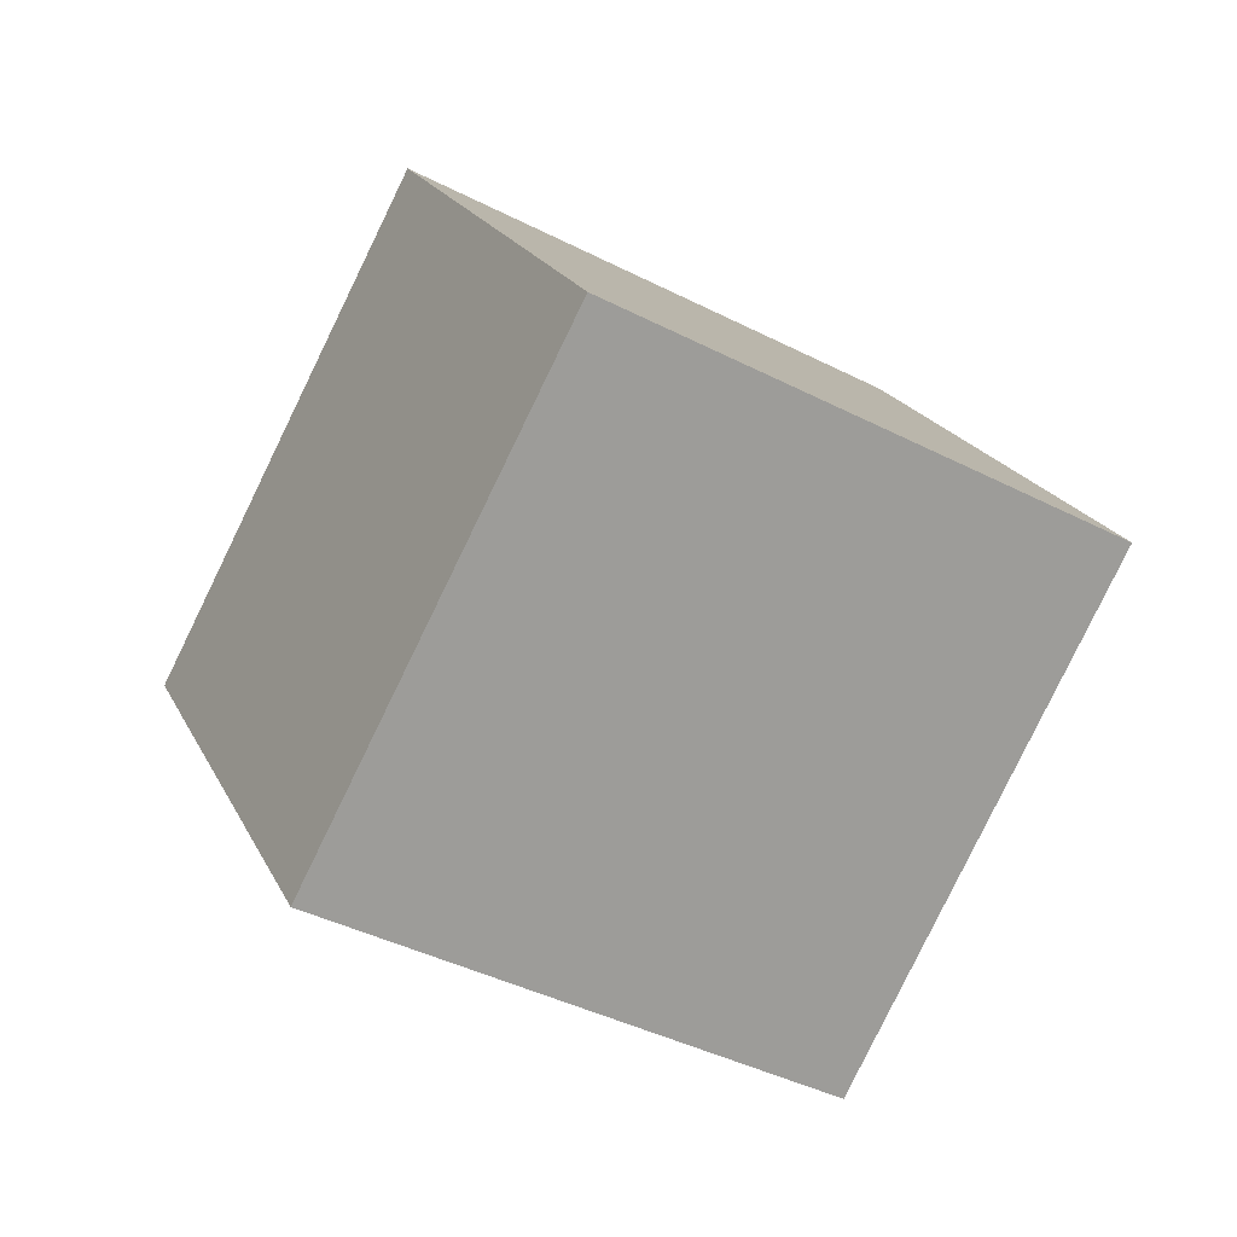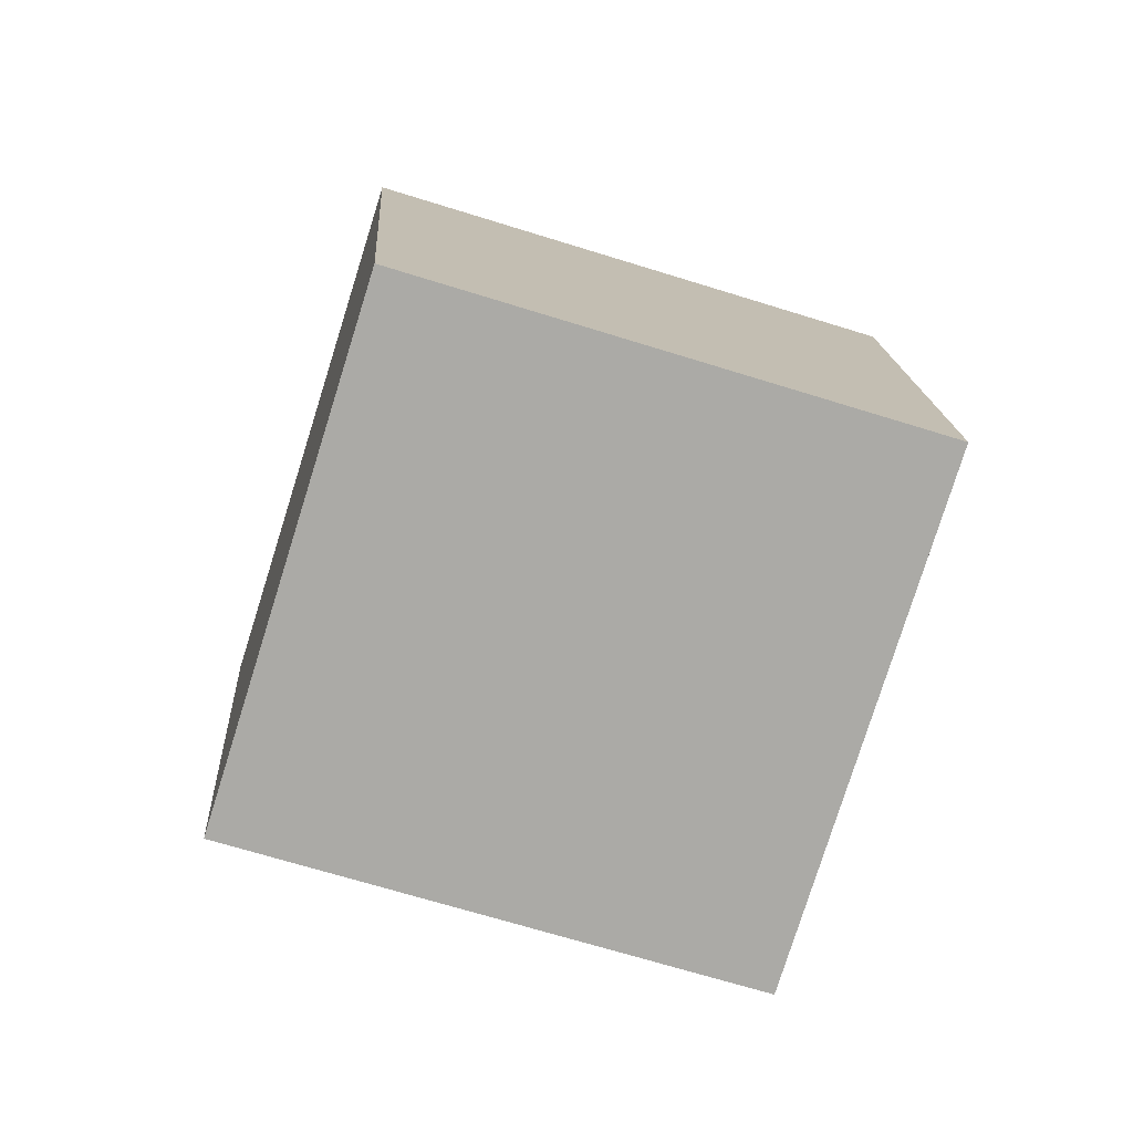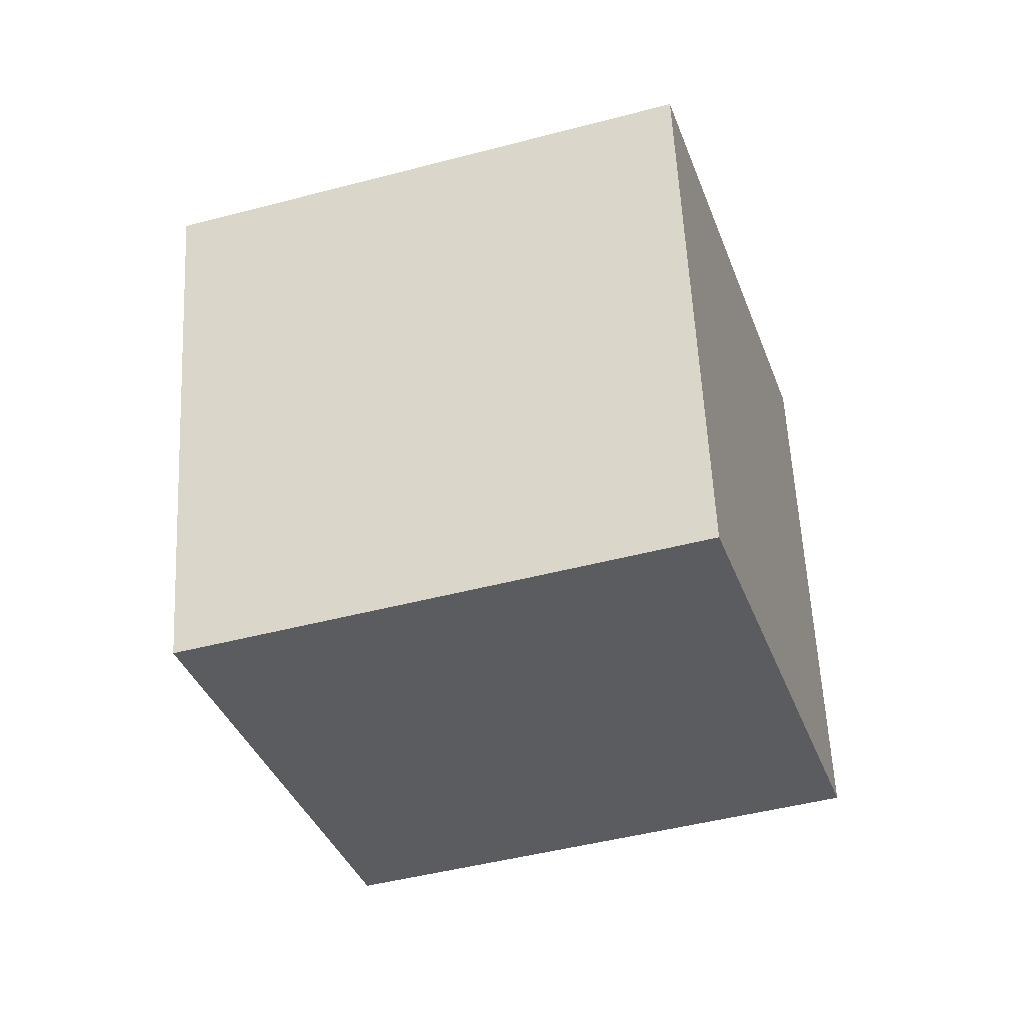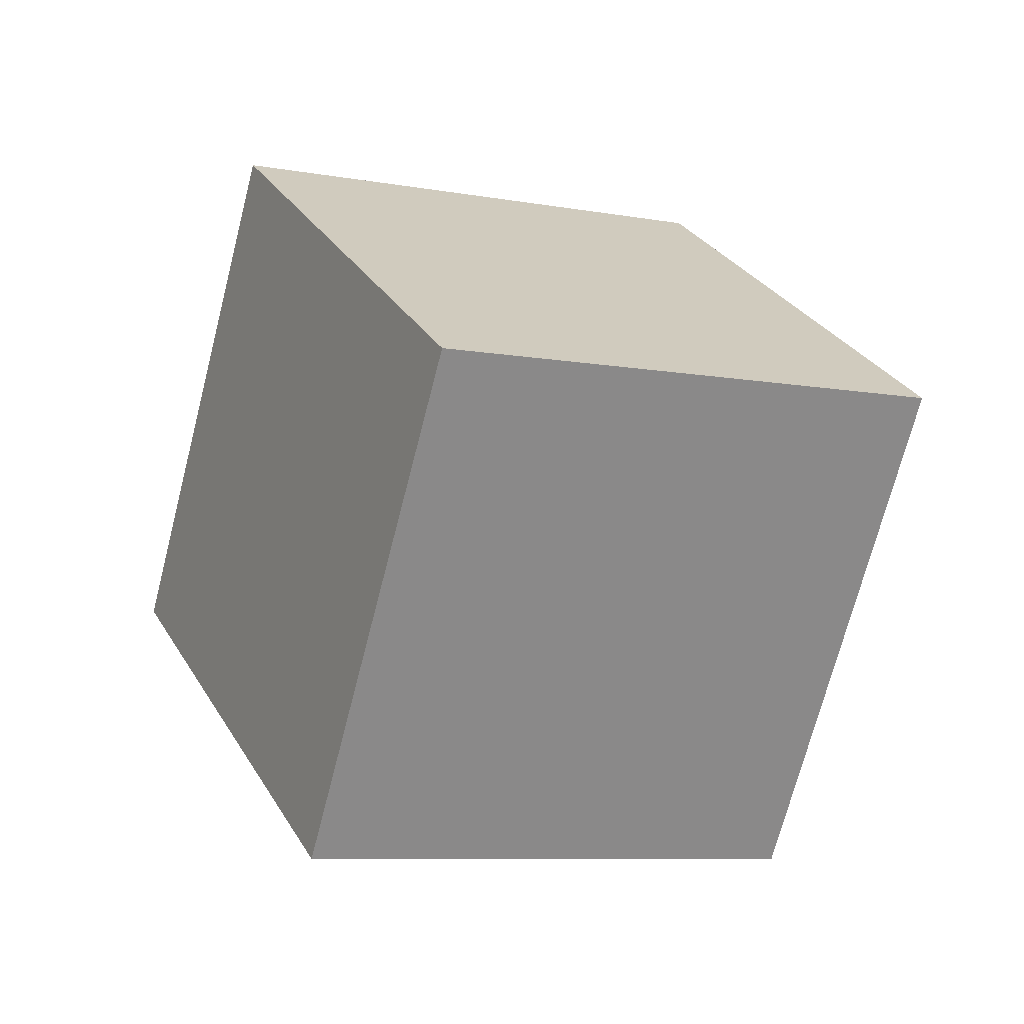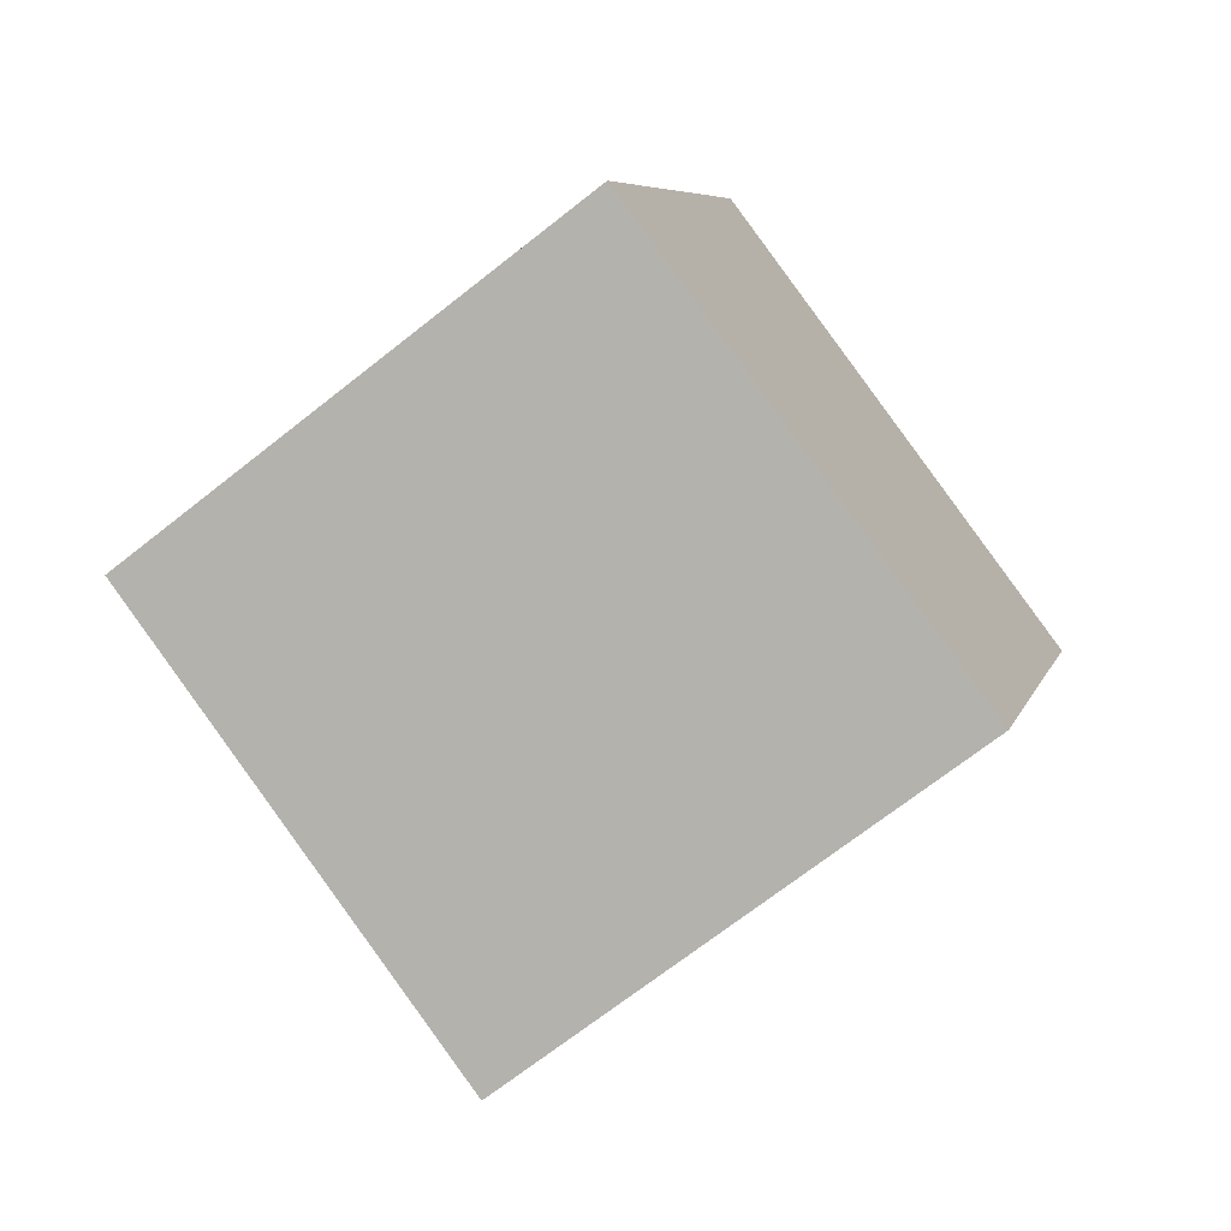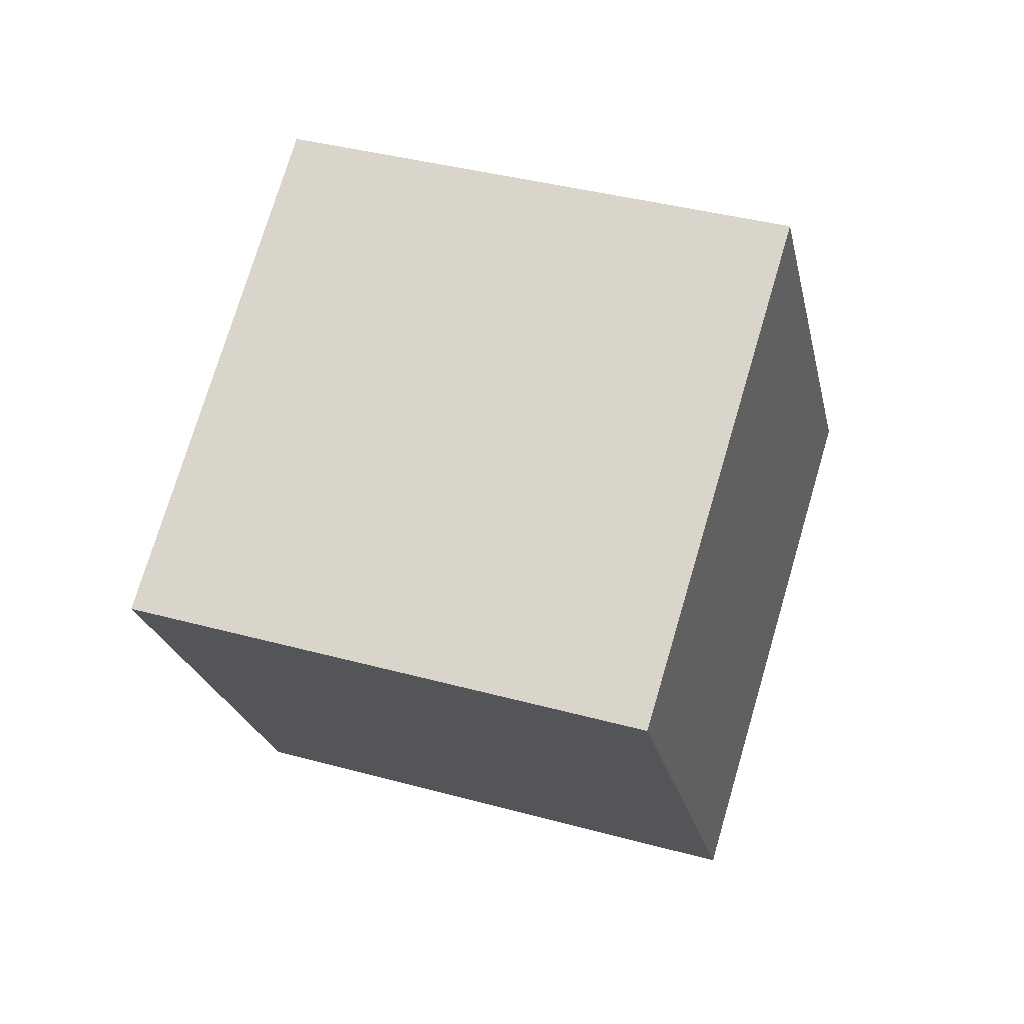
<metadata>
{"format":"obj","ext":"obj","renderer":"f3d","projection":"perspective","resolution":1024,"background":"white","views":[{"elev":-16.5,"azim":-12.2,"up":"+Z"},{"elev":68.5,"azim":30.9,"up":"+Z"},{"elev":1.4,"azim":-148.9,"up":"+Z"},{"elev":-34.8,"azim":172.9,"up":"+Z"},{"elev":-6.5,"azim":121.2,"up":"+Z"},{"elev":-78.0,"azim":-175.6,"up":"+Y"}]}
</metadata>
<code>
o Cube
v -0.04315 0.1074 -0.02704
v 0.1242 -0.1245 0.3659
v -0.3265 -0.2736 0.4698
v -0.4939 -0.0417 0.0769
v -0.1141 0.5076 0.2394
v 0.0532 0.2757 0.6323
v -0.3975 0.1266 0.7362
v -0.5648 0.3585 0.3433
f 2 4 1
f 8 6 5
f 5 2 1
f 6 3 2
f 3 8 4
f 1 8 5
f 2 3 4
f 8 7 6
f 5 6 2
f 6 7 3
f 3 7 8
f 1 4 8

</code>
